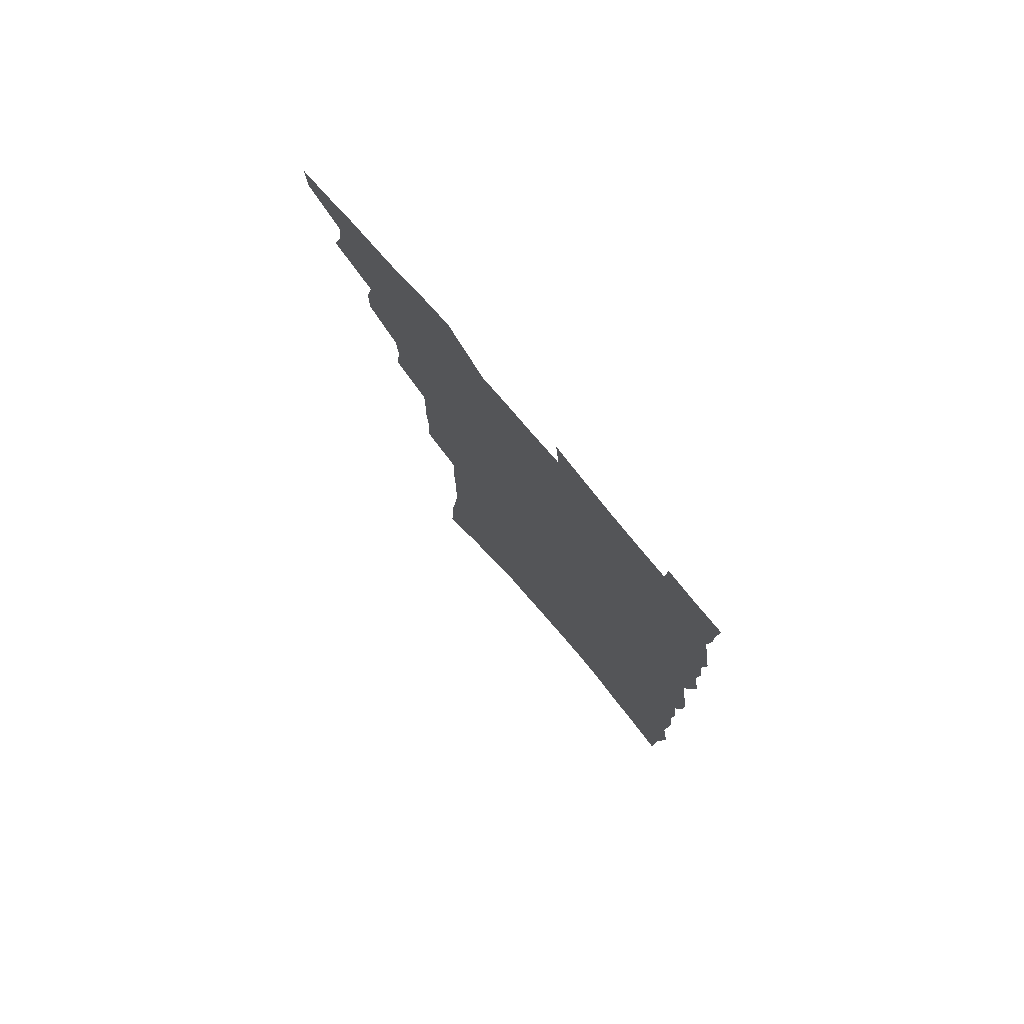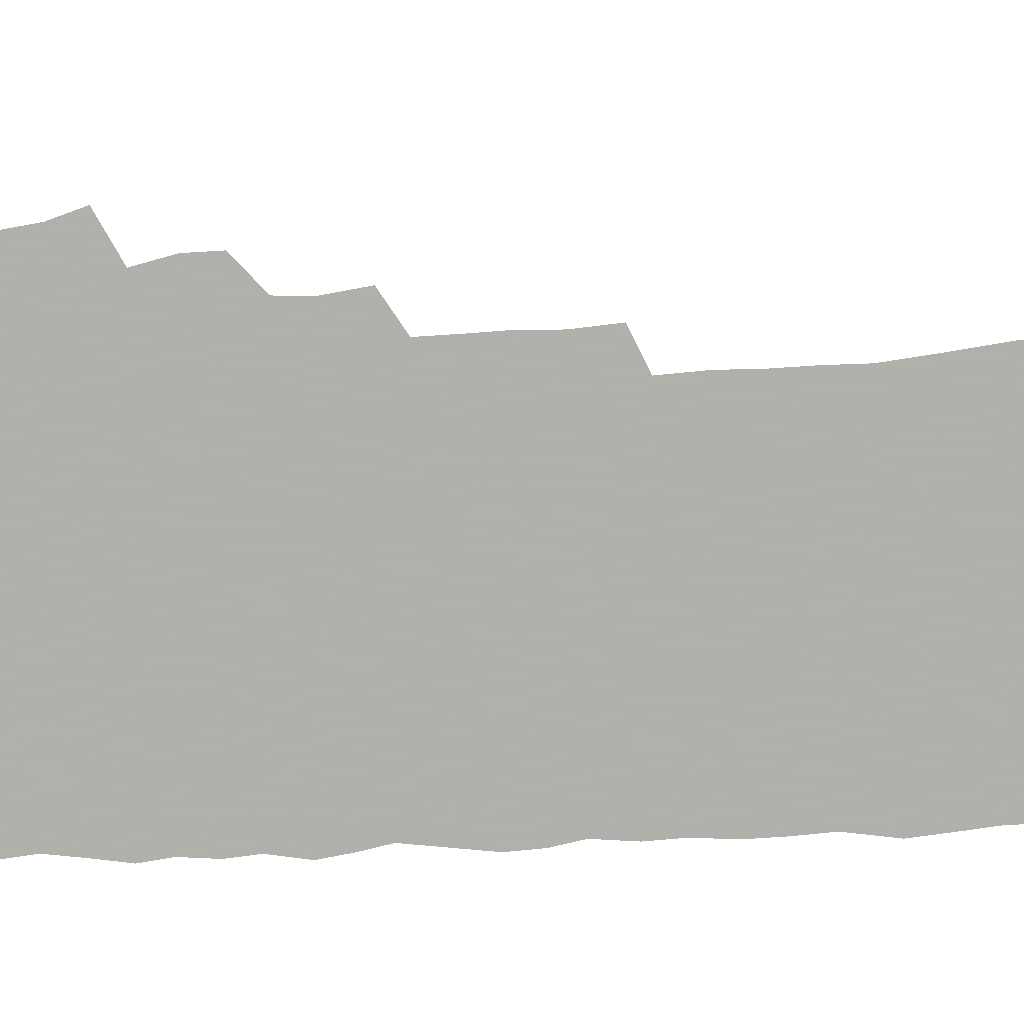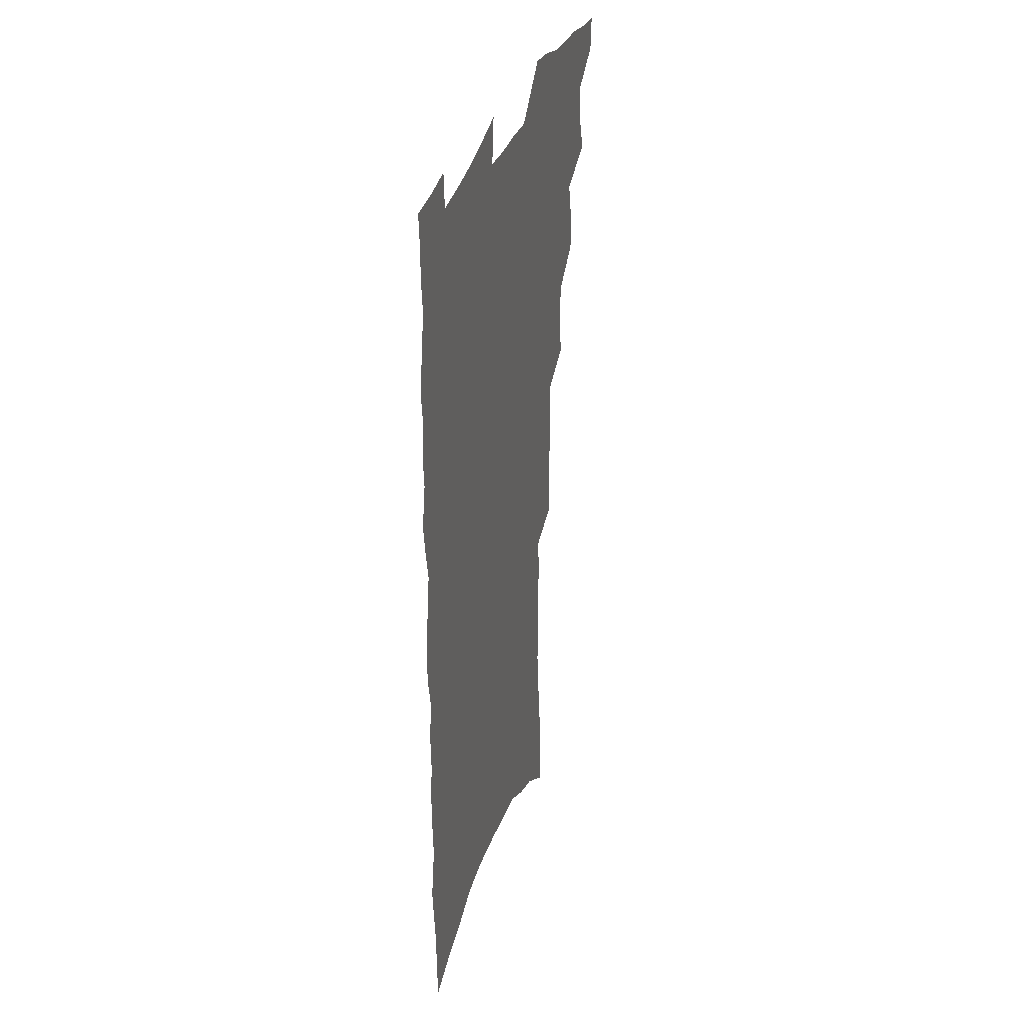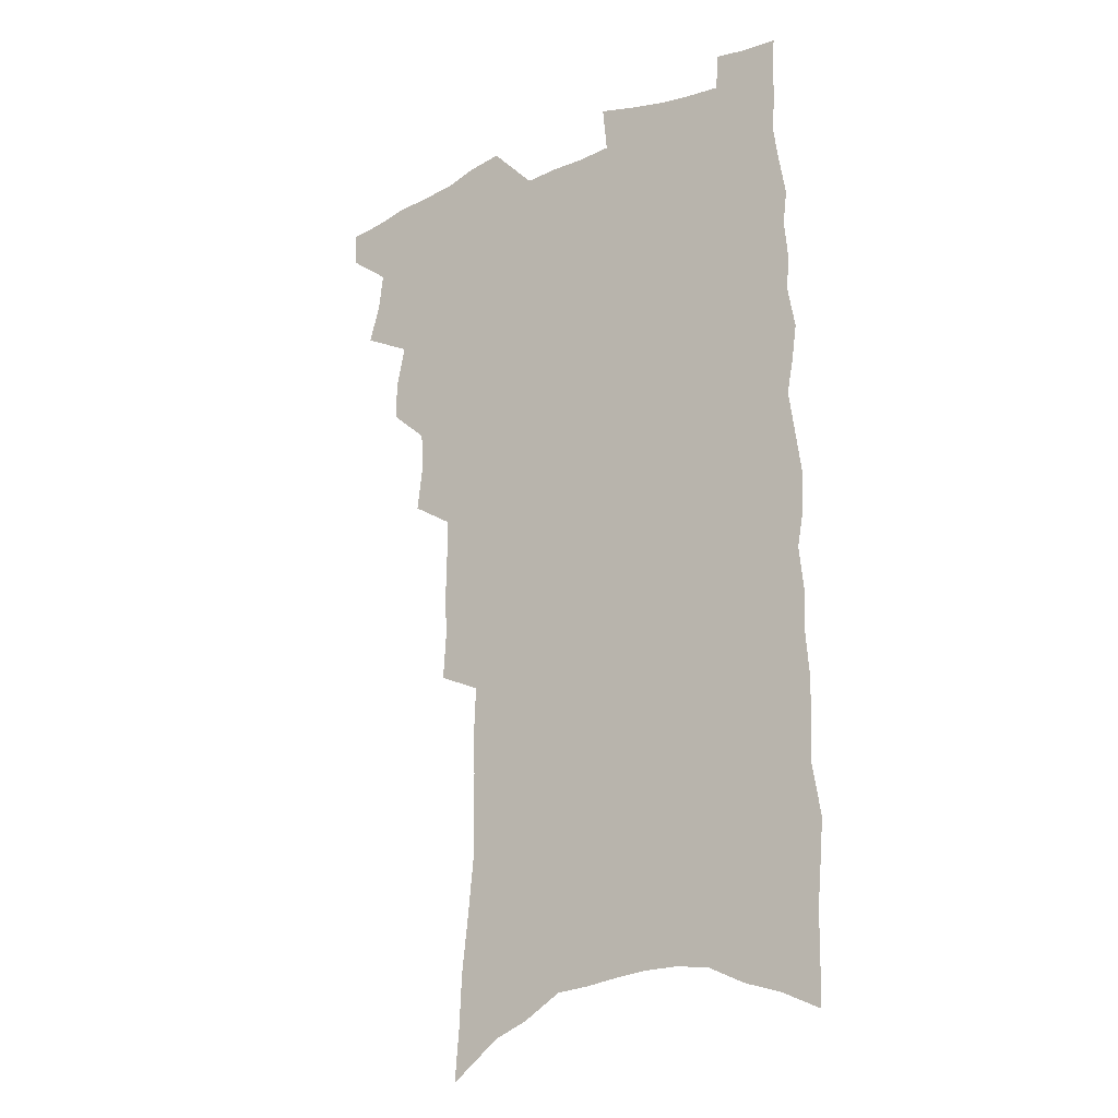
<metadata>
{"format":"obj","ext":"obj","renderer":"f3d","projection":"perspective","resolution":1024,"background":"white","views":[{"elev":78.4,"azim":49.6,"up":"+Y"},{"elev":-78.4,"azim":-87.0,"up":"+Z"},{"elev":35.9,"azim":107.2,"up":"+Y"},{"elev":-20.1,"azim":36.5,"up":"+Y"}]}
</metadata>
<code>
v 489.2 527.7 0
v 488.2 541.3 0
v 499.3 485.7 0
v 503.8 500.6 0
v 505.7 515.5 0
v 504.8 529 0
v 502.1 543.1 0
v 515.8 443.9 0
v 515.9 458.7 0
v 519.6 475.6 0
v 522.7 490.5 0
v 520.1 503.1 0
v 520.9 516.9 0
v 519.2 530.3 0
v 515.4 546.2 0
v 529.2 397.8 0
v 531.7 416.6 0
v 530.8 431.1 0
v 534.5 448.6 0
v 534.8 463.2 0
v 534.4 477.1 0
v 535.3 491.2 0
v 535.6 504.9 0
v 535 518 0
v 533.3 531.2 0
v 529.4 547.5 0
v 545.2 319.1 0
v 546.5 337.9 0
v 545.7 353.8 0
v 546.1 370.9 0
v 546.3 387.6 0
v 546.5 403.9 0
v 547.1 420 0
v 550.5 437.8 0
v 549 450.7 0
v 550.3 465.5 0
v 550.8 479.6 0
v 549.3 492.6 0
v 549.5 506 0
v 548.4 519.4 0
v 546.5 533.1 0
v 543.2 549.1 0
v 554.7 154.6 0
v 556.5 175.7 0
v 557.5 196 0
v 560.2 219.3 0
v 562.4 240.9 0
v 562.1 258.1 0
v 562.4 275.8 0
v 561.8 292.3 0
v 562.7 311.5 0
v 563.2 329.5 0
v 562.5 345.1 0
v 562.5 361.4 0
v 562.4 377.2 0
v 562.4 393.1 0
v 563.4 409.5 0
v 563.7 424.8 0
v 563.7 439.1 0
v 565.6 454.7 0
v 564.5 467.3 0
v 564.9 481 0
v 565.7 494.2 0
v 563.7 507.5 0
v 562 521.2 0
v 560 535.5 0
v 556.5 553.3 0
v 574.8 169.7 0
v 573 185.5 0
v 577.2 212.4 0
v 578.1 232.2 0
v 578.5 250.6 0
v 578.7 268.2 0
v 577.6 283.6 0
v 576.5 299 0
v 578.3 319.4 0
v 578.2 335.9 0
v 578 351.3 0
v 578.2 367.4 0
v 577.1 381.6 0
v 578 398.2 0
v 577.2 411.8 0
v 578.4 427.7 0
v 578.1 441.4 0
v 578.6 455.6 0
v 578.6 469 0
v 578.9 482.4 0
v 578.2 495.3 0
v 578.2 508.1 0
v 576.5 521.6 0
v 574.3 536.5 0
v 570.2 555.6 0
v 588.6 175.1 0
v 591.6 200.9 0
v 593.1 222.7 0
v 592.4 238.7 0
v 593.7 259.5 0
v 592.7 274 0
v 591.6 289 0
v 592.1 307.6 0
v 591.5 322.9 0
v 590.8 337.6 0
v 592.6 356.8 0
v 591.9 370.7 0
v 591.3 385.2 0
v 591.5 400.5 0
v 591.9 415.3 0
v 592.3 430 0
v 591.8 443.1 0
v 592 456.8 0
v 592.8 470.8 0
v 592.3 483.2 0
v 591.7 496.1 0
v 591.1 509.1 0
v 589.8 522.9 0
v 588.6 536.7 0
v 604.3 184.4 0
v 605.4 206.1 0
v 605.9 225.4 0
v 605.9 243.4 0
v 606 260.5 0
v 605.3 275.9 0
v 605.1 293.2 0
v 604.9 309.8 0
v 604.9 326.9 0
v 605.4 344.3 0
v 604.9 356.5 0
v 604.8 373 0
v 604.8 388.1 0
v 605.4 404 0
v 604.9 416.5 0
v 605.2 431 0
v 605 444.3 0
v 605 457.6 0
v 605.2 470.8 0
v 605.2 483.7 0
v 605.3 496.5 0
v 604.6 509.6 0
v 603.2 523.7 0
v 602.3 537.7 0
v 617.7 185.4 0
v 618.9 210.7 0
v 619 229.3 0
v 618.7 245.4 0
v 618.7 263.2 0
v 618.2 278.7 0
v 617.7 294.2 0
v 617.9 312.6 0
v 617.9 330.2 0
v 617.7 345.2 0
v 617.5 358.6 0
v 617.5 374.2 0
v 617.4 388.8 0
v 617.5 403.7 0
v 617.4 416.2 0
v 617.9 432 0
v 617.7 444.8 0
v 618 458.6 0
v 618.1 471.5 0
v 618 483.9 0
v 618.1 496.8 0
v 618.1 509.5 0
v 617.9 522.4 0
v 616.3 537.6 0
v 631.2 187.3 0
v 631.6 210.6 0
v 631.6 230 0
v 631.4 247.4 0
v 631.3 264.6 0
v 631 280.2 0
v 630.7 297.4 0
v 630.4 313.4 0
v 630.3 329.8 0
v 630.2 345 0
v 630.1 359.7 0
v 630 374.4 0
v 630 390 0
v 630 403.6 0
v 630.1 417.6 0
v 630.3 432.4 0
v 630.4 445.1 0
v 630.5 458.5 0
v 630.7 471.3 0
v 630.7 484 0
v 630.9 496.8 0
v 631 509.5 0
v 631 522.2 0
v 629.8 538.7 0
v 628 557.2 0
v 644.6 188.7 0
v 644.4 212 0
v 644.1 230.1 0
v 644.2 245.7 0
v 643.8 264.2 0
v 643.7 280.8 0
v 643.4 297.1 0
v 642.9 314.7 0
v 642.8 329.9 0
v 642.8 344.1 0
v 642.7 358.8 0
v 642.5 375 0
v 642.5 389.5 0
v 642.6 403.5 0
v 642.7 417.5 0
v 642.7 431.8 0
v 642.9 444.9 0
v 643.1 458.3 0
v 643.4 471.2 0
v 643.6 484.5 0
v 643.9 496.9 0
v 643.9 509.4 0
v 644 522.6 0
v 644 537 0
v 643.3 553.4 0
v 658.1 188.8 0
v 657.4 210.1 0
v 657.1 227.8 0
v 656.8 245.1 0
v 658.5 257.7 0
v 656.5 278.9 0
v 656.2 295.6 0
v 655.8 312 0
v 655.3 328.9 0
v 655.3 344 0
v 655.3 358.7 0
v 655.1 373.8 0
v 655.2 388.4 0
v 655.5 402 0
v 655.4 416.5 0
v 655.7 430.1 0
v 655.7 444 0
v 656.3 456.9 0
v 656.1 470.7 0
v 656.3 483.7 0
v 656.4 496.6 0
v 657 509.4 0
v 657.3 522.4 0
v 657.9 535.5 0
v 658 550.4 0
v 671.7 186.9 0
v 671.1 206.4 0
v 670 226.7 0
v 670.9 241.1 0
v 670.7 257.8 0
v 668.7 279.9 0
v 669.2 294.1 0
v 668.1 312.2 0
v 667.8 327.7 0
v 668 342.3 0
v 668.4 356.6 0
v 667.6 372.7 0
v 668.3 386.3 0
v 668.4 400.4 0
v 669.6 413.4 0
v 669.3 427.8 0
v 668.7 442.7 0
v 669.2 455.9 0
v 669.3 469.5 0
v 668.8 483.6 0
v 669.3 496.1 0
v 669.9 508.8 0
v 670.6 521.9 0
v 671.2 535.1 0
v 672 548.6 0
v 687 179.8 0
v 685.7 200.7 0
v 683.5 223.1 0
v 684.4 238.6 0
v 683.6 256.8 0
v 683.9 273.1 0
v 682.4 291.4 0
v 682.6 306.7 0
v 680.6 325 0
v 682.3 338.1 0
v 682.1 353.4 0
v 682.8 367.6 0
v 682 383.3 0
v 682.3 397.4 0
v 682.9 411.3 0
v 682.3 426.3 0
v 683.1 439.6 0
v 682.8 454.1 0
v 682.9 467.8 0
v 682.4 481.8 0
v 683.1 494.8 0
v 683.2 508.2 0
v 683.8 521.2 0
v 684.4 534.1 0
v 685.3 547.6 0
v 686.2 562 0
v 701.6 175.3 0
v 700.7 195.1 0
v 701 212.7 0
v 700.6 230.6 0
v 698.5 250.8 0
v 698.8 267.1 0
v 698.5 283.9 0
v 697.5 301.1 0
v 698 316.4 0
v 697.7 332.2 0
v 697.8 347.4 0
v 699.3 361.3 0
v 698.5 377.1 0
v 697.6 392.9 0
v 697.6 407.7 0
v 696.9 422.9 0
v 696.4 437.5 0
v 698.3 450.6 0
v 698 464.9 0
v 695.9 480.2 0
v 697.6 492.9 0
v 697.3 506.8 0
v 697 520.5 0
v 697.4 533.3 0
v 698.9 546.8 0
v 699.8 560.1 0
v 717.4 168.1 0
v 717.9 185.5 0
v 718.1 203.3 0
v 719.6 219.1 0
v 720.9 235.3 0
v 717.4 256.6 0
v 718.2 272.4 0
v 718.4 288.6 0
v 716.9 306.3 0
v 717.4 321.7 0
v 715.5 339.2 0
v 718 352.7 0
v 718.7 367.6 0
v 716.2 385.1 0
v 713.6 402.6 0
v 716.2 415.8 0
v 718.2 429.5 0
v 715.1 446.3 0
v 716.2 459.9 0
v 714.7 475.2 0
v 716.3 488.5 0
v 713.6 504.1 0
v 711.2 519.6 0
v 712.5 532.8 0
v 712.4 546.2 0
v 713.2 559.5 0
f 5 6 1
f 1 6 2
f 6 7 2
f 10 11 3
f 3 11 4
f 11 12 4
f 4 12 5
f 12 13 5
f 5 13 6
f 13 14 6
f 6 14 7
f 14 15 7
f 18 19 8
f 8 19 9
f 19 20 9
f 9 20 10
f 20 21 10
f 10 21 11
f 21 22 11
f 11 22 12
f 22 23 12
f 12 23 13
f 23 24 13
f 13 24 14
f 24 25 14
f 14 25 15
f 25 26 15
f 31 32 16
f 16 32 17
f 32 33 17
f 17 33 18
f 33 34 18
f 18 34 19
f 34 35 19
f 19 35 20
f 35 36 20
f 20 36 21
f 36 37 21
f 21 37 22
f 37 38 22
f 22 38 23
f 38 39 23
f 23 39 24
f 39 40 24
f 24 40 25
f 40 41 25
f 25 41 26
f 41 42 26
f 51 52 27
f 27 52 28
f 52 53 28
f 28 53 29
f 53 54 29
f 29 54 30
f 54 55 30
f 30 55 31
f 55 56 31
f 31 56 32
f 56 57 32
f 32 57 33
f 57 58 33
f 33 58 34
f 58 59 34
f 34 59 35
f 59 60 35
f 35 60 36
f 60 61 36
f 36 61 37
f 61 62 37
f 37 62 38
f 62 63 38
f 38 63 39
f 63 64 39
f 39 64 40
f 64 65 40
f 40 65 41
f 65 66 41
f 41 66 42
f 66 67 42
f 43 68 44
f 68 69 44
f 44 69 45
f 69 70 45
f 45 70 46
f 70 71 46
f 46 71 47
f 71 72 47
f 47 72 48
f 72 73 48
f 48 73 49
f 73 74 49
f 49 74 50
f 74 75 50
f 50 75 51
f 75 76 51
f 51 76 52
f 76 77 52
f 52 77 53
f 77 78 53
f 53 78 54
f 78 79 54
f 54 79 55
f 79 80 55
f 55 80 56
f 80 81 56
f 56 81 57
f 81 82 57
f 57 82 58
f 82 83 58
f 58 83 59
f 83 84 59
f 59 84 60
f 84 85 60
f 60 85 61
f 85 86 61
f 61 86 62
f 86 87 62
f 62 87 63
f 87 88 63
f 63 88 64
f 88 89 64
f 64 89 65
f 89 90 65
f 65 90 66
f 90 91 66
f 66 91 67
f 91 92 67
f 68 93 69
f 93 94 69
f 69 94 70
f 94 95 70
f 70 95 71
f 95 96 71
f 71 96 72
f 96 97 72
f 72 97 73
f 97 98 73
f 73 98 74
f 98 99 74
f 74 99 75
f 99 100 75
f 75 100 76
f 100 101 76
f 76 101 77
f 101 102 77
f 77 102 78
f 102 103 78
f 78 103 79
f 103 104 79
f 79 104 80
f 104 105 80
f 80 105 81
f 105 106 81
f 81 106 82
f 106 107 82
f 82 107 83
f 107 108 83
f 83 108 84
f 108 109 84
f 84 109 85
f 109 110 85
f 85 110 86
f 110 111 86
f 86 111 87
f 111 112 87
f 87 112 88
f 112 113 88
f 88 113 89
f 113 114 89
f 89 114 90
f 114 115 90
f 90 115 91
f 115 116 91
f 91 116 92
f 93 117 94
f 117 118 94
f 94 118 95
f 118 119 95
f 95 119 96
f 119 120 96
f 96 120 97
f 120 121 97
f 97 121 98
f 121 122 98
f 98 122 99
f 122 123 99
f 99 123 100
f 123 124 100
f 100 124 101
f 124 125 101
f 101 125 102
f 125 126 102
f 102 126 103
f 126 127 103
f 103 127 104
f 127 128 104
f 104 128 105
f 128 129 105
f 105 129 106
f 129 130 106
f 106 130 107
f 130 131 107
f 107 131 108
f 131 132 108
f 108 132 109
f 132 133 109
f 109 133 110
f 133 134 110
f 110 134 111
f 134 135 111
f 111 135 112
f 135 136 112
f 112 136 113
f 136 137 113
f 113 137 114
f 137 138 114
f 114 138 115
f 138 139 115
f 115 139 116
f 139 140 116
f 117 141 118
f 141 142 118
f 118 142 119
f 142 143 119
f 119 143 120
f 143 144 120
f 120 144 121
f 144 145 121
f 121 145 122
f 145 146 122
f 122 146 123
f 146 147 123
f 123 147 124
f 147 148 124
f 124 148 125
f 148 149 125
f 125 149 126
f 149 150 126
f 126 150 127
f 150 151 127
f 127 151 128
f 151 152 128
f 128 152 129
f 152 153 129
f 129 153 130
f 153 154 130
f 130 154 131
f 154 155 131
f 131 155 132
f 155 156 132
f 132 156 133
f 156 157 133
f 133 157 134
f 157 158 134
f 134 158 135
f 158 159 135
f 135 159 136
f 159 160 136
f 136 160 137
f 160 161 137
f 137 161 138
f 161 162 138
f 138 162 139
f 162 163 139
f 139 163 140
f 163 164 140
f 141 165 142
f 165 166 142
f 142 166 143
f 166 167 143
f 143 167 144
f 167 168 144
f 144 168 145
f 168 169 145
f 145 169 146
f 169 170 146
f 146 170 147
f 170 171 147
f 147 171 148
f 171 172 148
f 148 172 149
f 172 173 149
f 149 173 150
f 173 174 150
f 150 174 151
f 174 175 151
f 151 175 152
f 175 176 152
f 152 176 153
f 176 177 153
f 153 177 154
f 177 178 154
f 154 178 155
f 178 179 155
f 155 179 156
f 179 180 156
f 156 180 157
f 180 181 157
f 157 181 158
f 181 182 158
f 158 182 159
f 182 183 159
f 159 183 160
f 183 184 160
f 160 184 161
f 184 185 161
f 161 185 162
f 185 186 162
f 162 186 163
f 186 187 163
f 163 187 164
f 187 188 164
f 165 190 166
f 190 191 166
f 166 191 167
f 191 192 167
f 167 192 168
f 192 193 168
f 168 193 169
f 193 194 169
f 169 194 170
f 194 195 170
f 170 195 171
f 195 196 171
f 171 196 172
f 196 197 172
f 172 197 173
f 197 198 173
f 173 198 174
f 198 199 174
f 174 199 175
f 199 200 175
f 175 200 176
f 200 201 176
f 176 201 177
f 201 202 177
f 177 202 178
f 202 203 178
f 178 203 179
f 203 204 179
f 179 204 180
f 204 205 180
f 180 205 181
f 205 206 181
f 181 206 182
f 206 207 182
f 182 207 183
f 207 208 183
f 183 208 184
f 208 209 184
f 184 209 185
f 209 210 185
f 185 210 186
f 210 211 186
f 186 211 187
f 211 212 187
f 187 212 188
f 212 213 188
f 188 213 189
f 213 214 189
f 190 215 191
f 215 216 191
f 191 216 192
f 216 217 192
f 192 217 193
f 217 218 193
f 193 218 194
f 218 219 194
f 194 219 195
f 219 220 195
f 195 220 196
f 220 221 196
f 196 221 197
f 221 222 197
f 197 222 198
f 222 223 198
f 198 223 199
f 223 224 199
f 199 224 200
f 224 225 200
f 200 225 201
f 225 226 201
f 201 226 202
f 226 227 202
f 202 227 203
f 227 228 203
f 203 228 204
f 228 229 204
f 204 229 205
f 229 230 205
f 205 230 206
f 230 231 206
f 206 231 207
f 231 232 207
f 207 232 208
f 232 233 208
f 208 233 209
f 233 234 209
f 209 234 210
f 234 235 210
f 210 235 211
f 235 236 211
f 211 236 212
f 236 237 212
f 212 237 213
f 237 238 213
f 213 238 214
f 238 239 214
f 215 240 216
f 240 241 216
f 216 241 217
f 241 242 217
f 217 242 218
f 242 243 218
f 218 243 219
f 243 244 219
f 219 244 220
f 244 245 220
f 220 245 221
f 245 246 221
f 221 246 222
f 246 247 222
f 222 247 223
f 247 248 223
f 223 248 224
f 248 249 224
f 224 249 225
f 249 250 225
f 225 250 226
f 250 251 226
f 226 251 227
f 251 252 227
f 227 252 228
f 252 253 228
f 228 253 229
f 253 254 229
f 229 254 230
f 254 255 230
f 230 255 231
f 255 256 231
f 231 256 232
f 256 257 232
f 232 257 233
f 257 258 233
f 233 258 234
f 258 259 234
f 234 259 235
f 259 260 235
f 235 260 236
f 260 261 236
f 236 261 237
f 261 262 237
f 237 262 238
f 262 263 238
f 238 263 239
f 263 264 239
f 240 265 241
f 265 266 241
f 241 266 242
f 266 267 242
f 242 267 243
f 267 268 243
f 243 268 244
f 268 269 244
f 244 269 245
f 269 270 245
f 245 270 246
f 270 271 246
f 246 271 247
f 271 272 247
f 247 272 248
f 272 273 248
f 248 273 249
f 273 274 249
f 249 274 250
f 274 275 250
f 250 275 251
f 275 276 251
f 251 276 252
f 276 277 252
f 252 277 253
f 277 278 253
f 253 278 254
f 278 279 254
f 254 279 255
f 279 280 255
f 255 280 256
f 280 281 256
f 256 281 257
f 281 282 257
f 257 282 258
f 282 283 258
f 258 283 259
f 283 284 259
f 259 284 260
f 284 285 260
f 260 285 261
f 285 286 261
f 261 286 262
f 286 287 262
f 262 287 263
f 287 288 263
f 263 288 264
f 288 289 264
f 265 291 266
f 291 292 266
f 266 292 267
f 292 293 267
f 267 293 268
f 293 294 268
f 268 294 269
f 294 295 269
f 269 295 270
f 295 296 270
f 270 296 271
f 296 297 271
f 271 297 272
f 297 298 272
f 272 298 273
f 298 299 273
f 273 299 274
f 299 300 274
f 274 300 275
f 300 301 275
f 275 301 276
f 301 302 276
f 276 302 277
f 302 303 277
f 277 303 278
f 303 304 278
f 278 304 279
f 304 305 279
f 279 305 280
f 305 306 280
f 280 306 281
f 306 307 281
f 281 307 282
f 307 308 282
f 282 308 283
f 308 309 283
f 283 309 284
f 309 310 284
f 284 310 285
f 310 311 285
f 285 311 286
f 311 312 286
f 286 312 287
f 312 313 287
f 287 313 288
f 313 314 288
f 288 314 289
f 314 315 289
f 289 315 290
f 315 316 290
f 291 317 292
f 317 318 292
f 292 318 293
f 318 319 293
f 293 319 294
f 319 320 294
f 294 320 295
f 320 321 295
f 295 321 296
f 321 322 296
f 296 322 297
f 322 323 297
f 297 323 298
f 323 324 298
f 298 324 299
f 324 325 299
f 299 325 300
f 325 326 300
f 300 326 301
f 326 327 301
f 301 327 302
f 327 328 302
f 302 328 303
f 328 329 303
f 303 329 304
f 329 330 304
f 304 330 305
f 330 331 305
f 305 331 306
f 331 332 306
f 306 332 307
f 332 333 307
f 307 333 308
f 333 334 308
f 308 334 309
f 334 335 309
f 309 335 310
f 335 336 310
f 310 336 311
f 336 337 311
f 311 337 312
f 337 338 312
f 312 338 313
f 338 339 313
f 313 339 314
f 339 340 314
f 314 340 315
f 340 341 315
f 315 341 316
f 341 342 316

</code>
